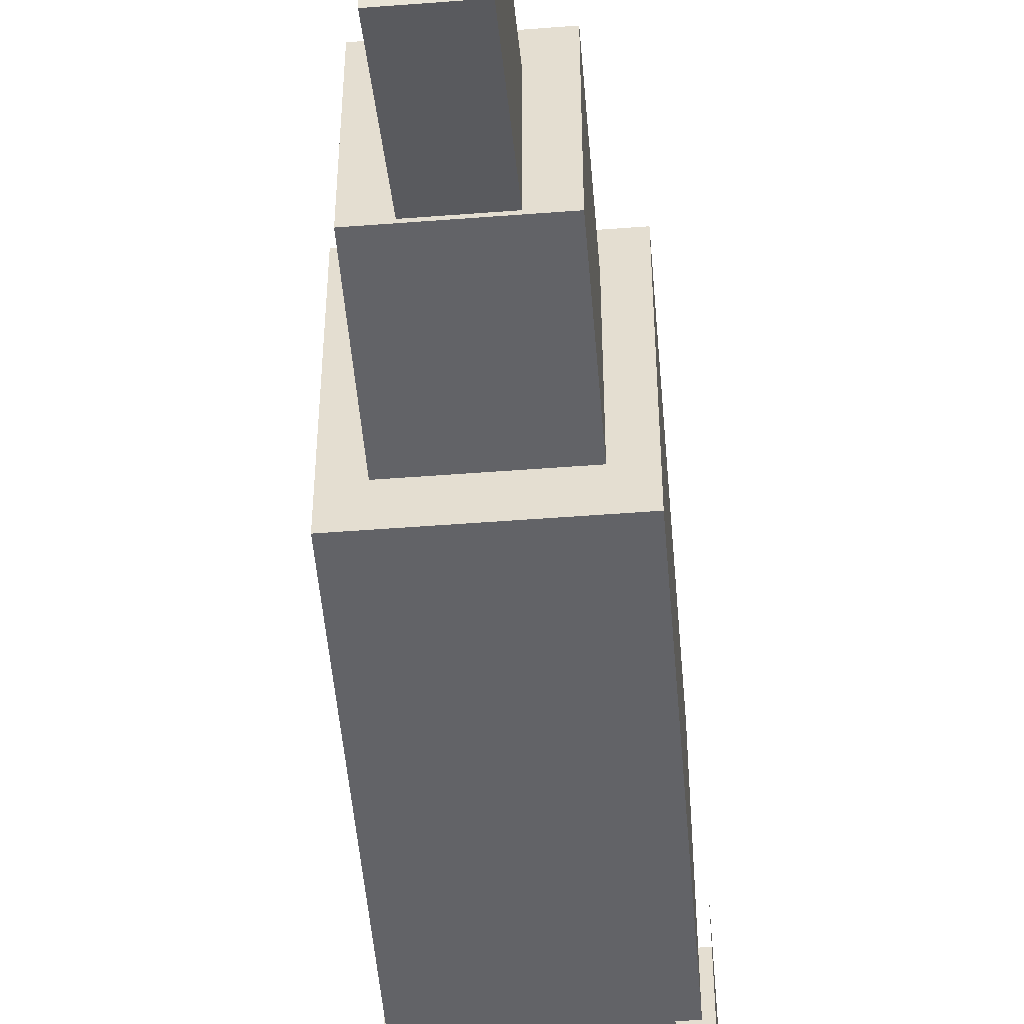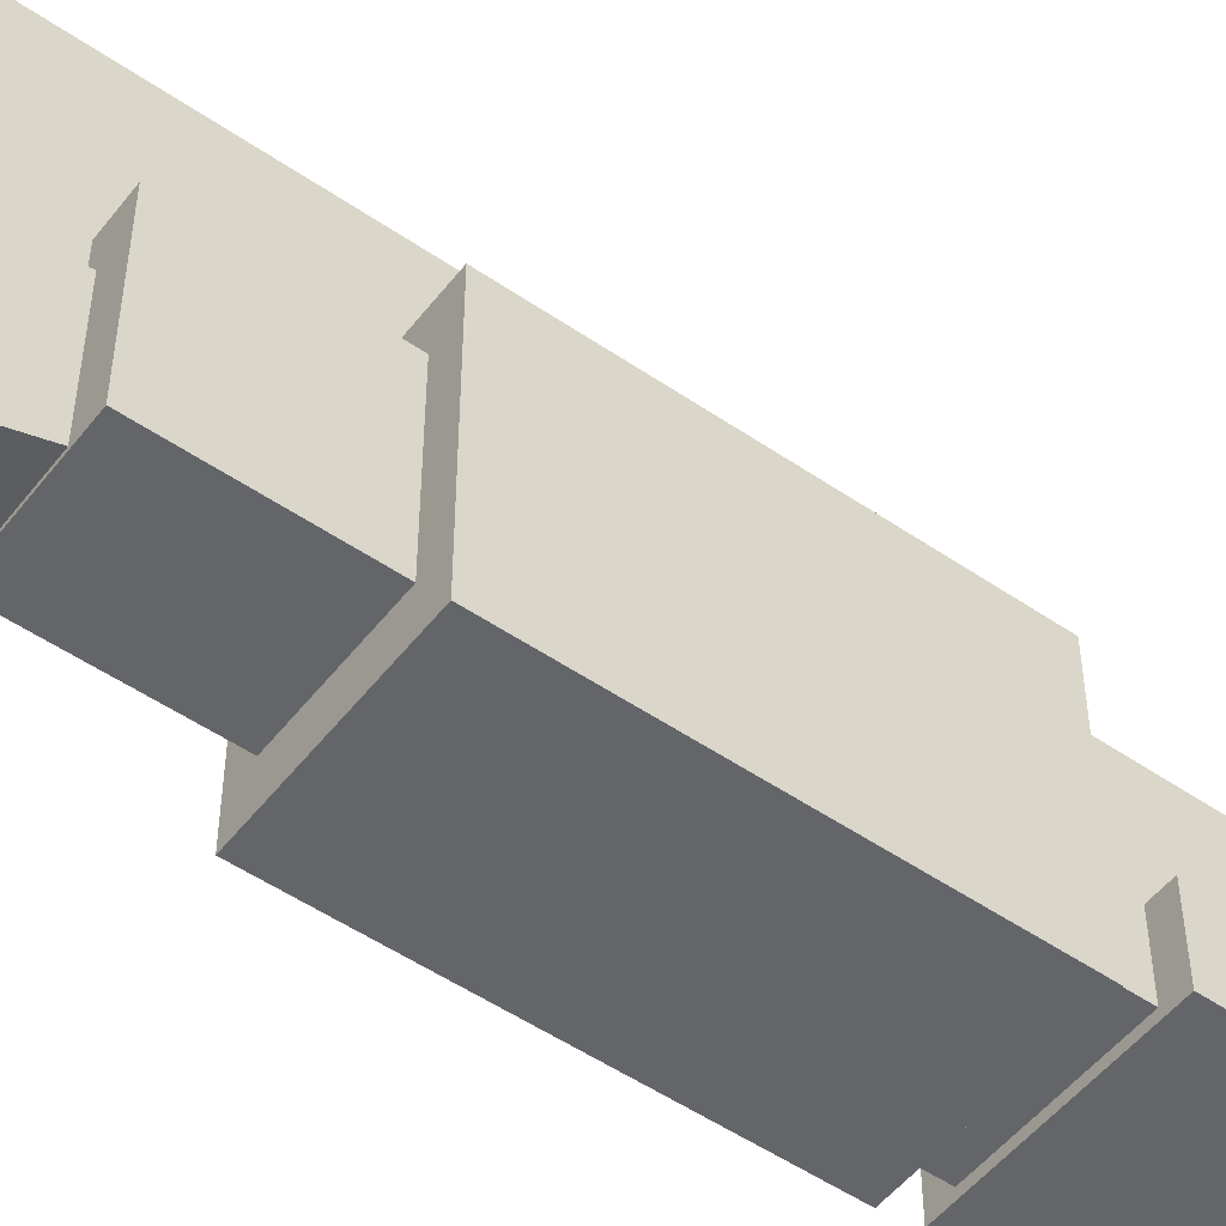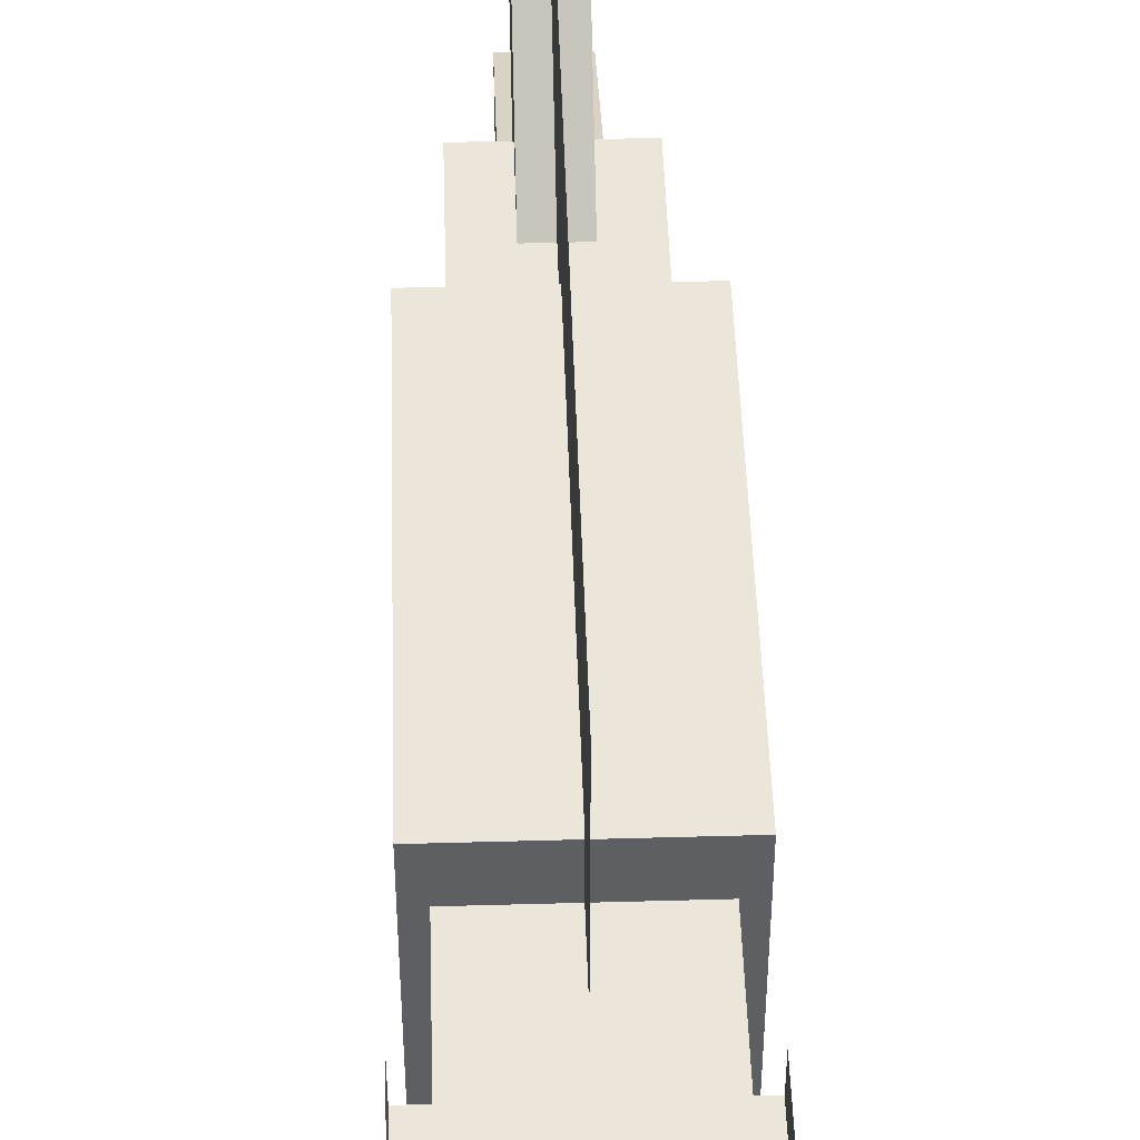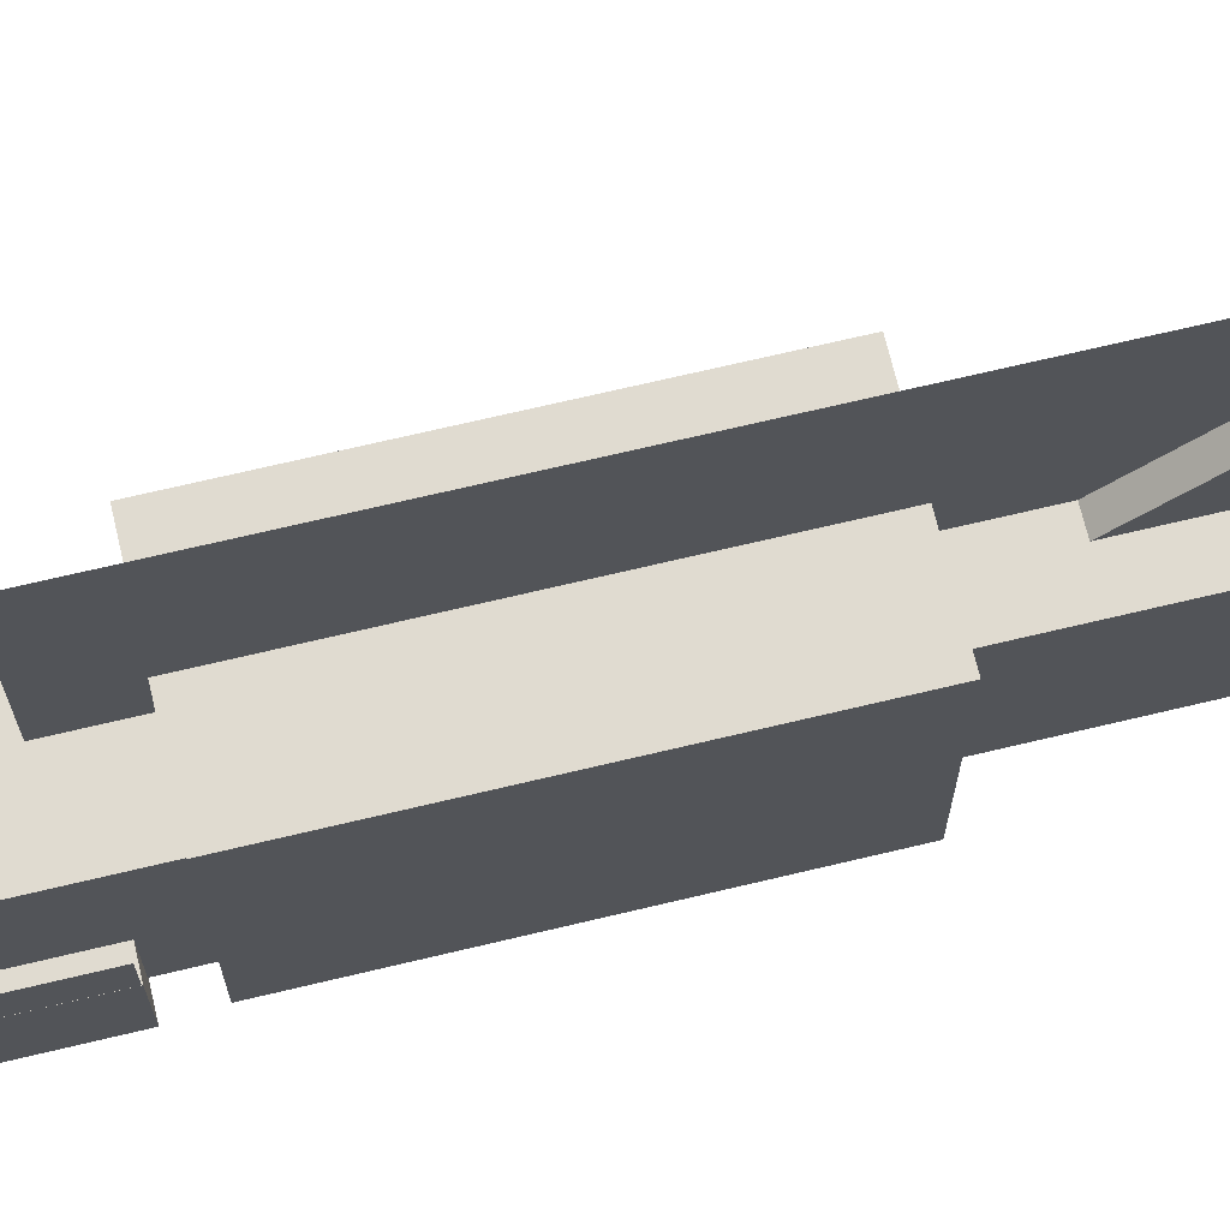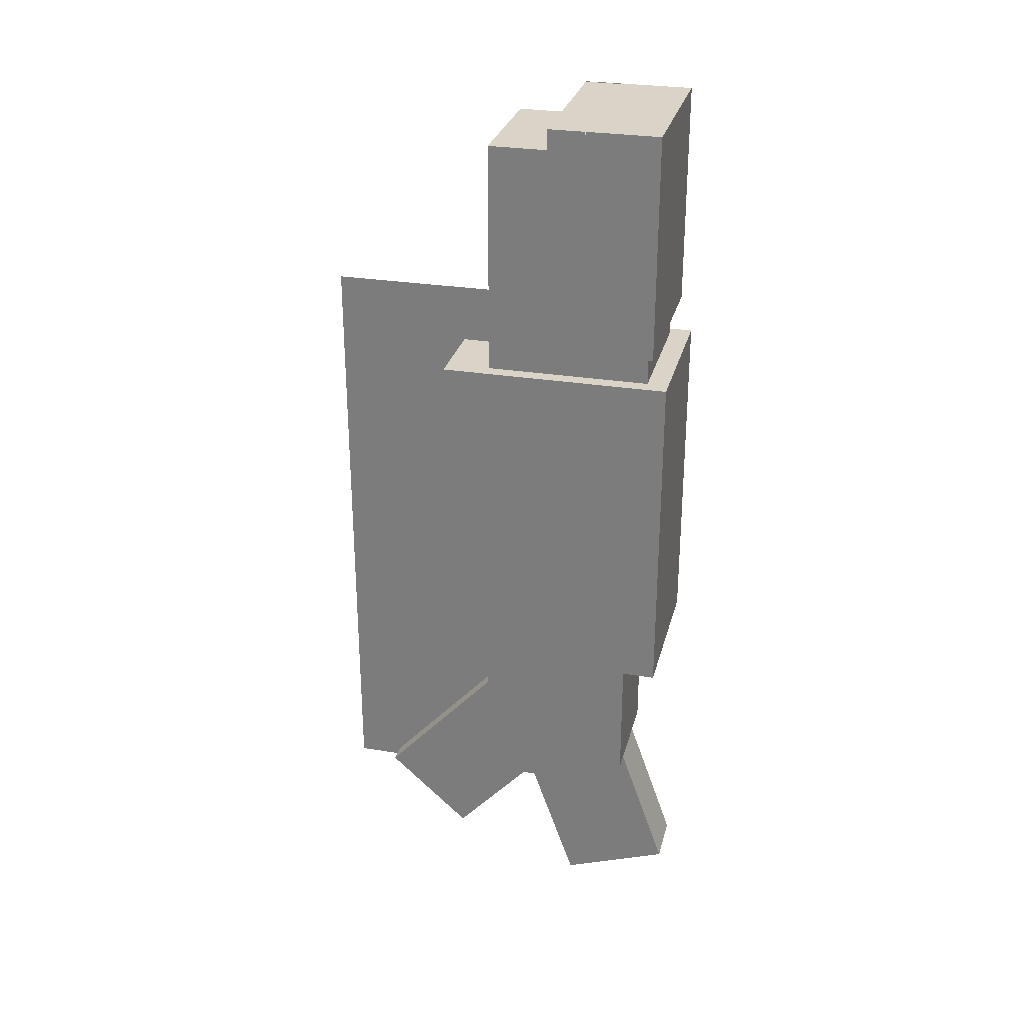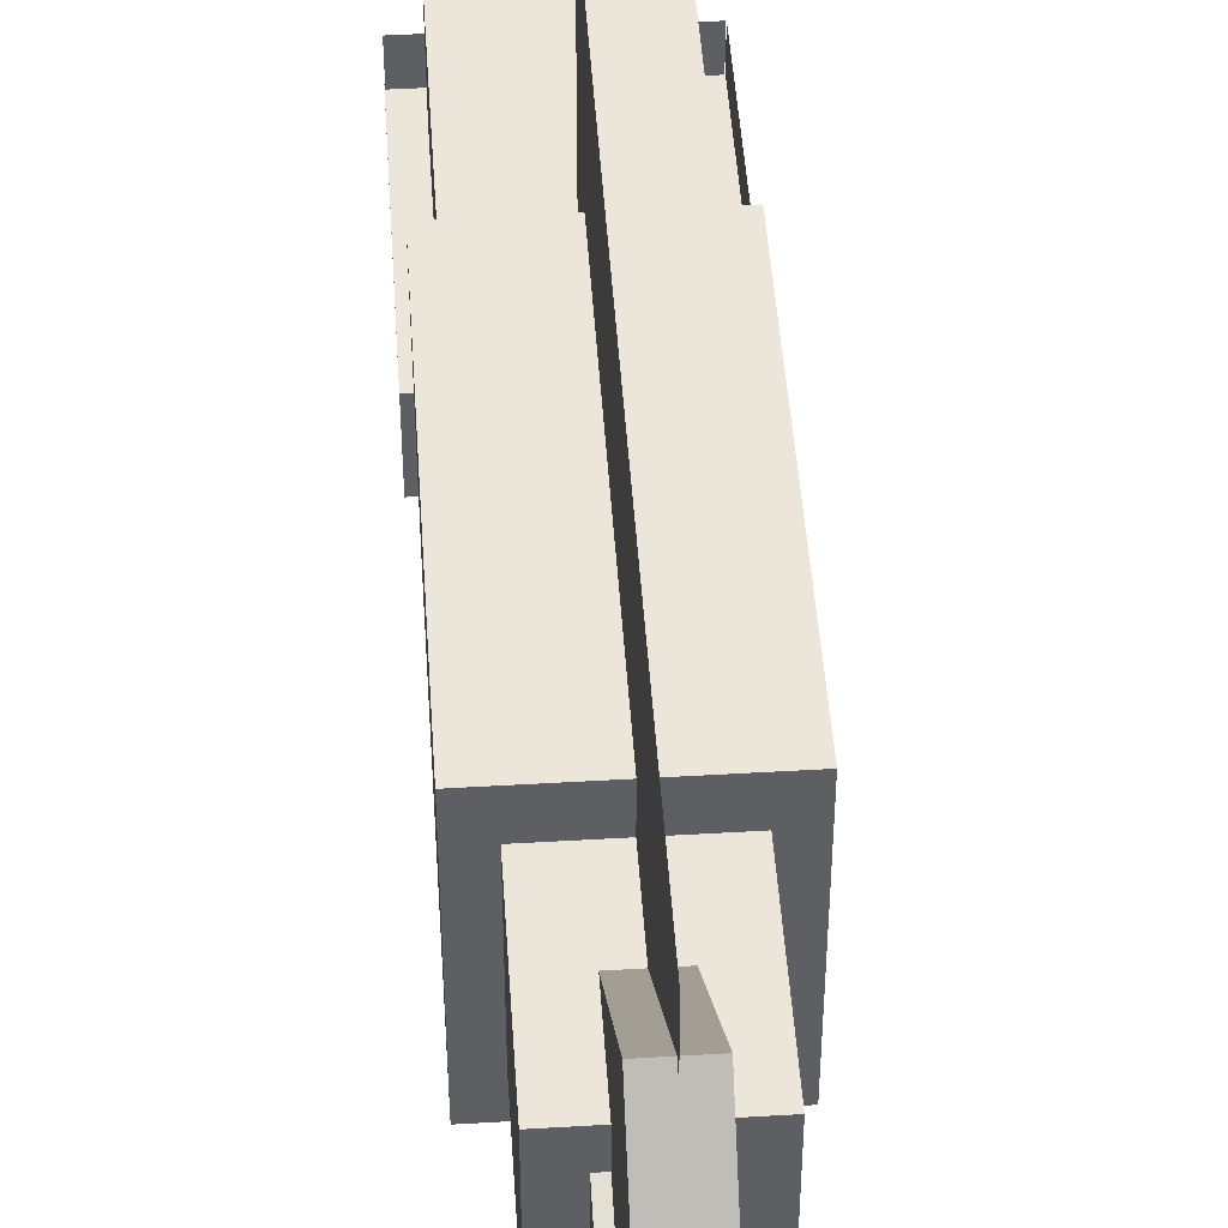
<metadata>
{"format":"obj","ext":"obj","renderer":"f3d","projection":"perspective","resolution":1024,"background":"white","views":[{"elev":-51.0,"azim":-175.2,"up":"+Y"},{"elev":-51.4,"azim":-126.7,"up":"+Y"},{"elev":48.0,"azim":-1.8,"up":"+Y"},{"elev":70.1,"azim":76.6,"up":"+Y"},{"elev":28.4,"azim":-76.1,"up":"+Z"},{"elev":47.5,"azim":176.2,"up":"+Y"}]}
</metadata>
<code>
o Head
v 0.2378 0.3566 1.538
v 0.2378 0.7163 1.538
v 0.2378 0.3566 0.6784
v 0.2378 0.7163 0.6784
v 0.2378 0.3566 1.108
v 0.2378 0.7163 1.108
v 0.2378 0.1349 0.6784
v 0.2378 0.1349 1.108
v -0.2378 0.3566 1.538
v -0.2378 0.7163 1.538
v -0.2378 0.3566 0.6784
v -0.2378 0.7163 0.6784
v -0.2378 0.3566 1.108
v -0.2378 0.7163 1.108
v -0.2378 0.1349 0.6784
v -0.2378 0.1349 1.108
v 0 0.3566 0.6784
v 0 0.7163 0.6784
v 0 0.3566 1.538
v 0 0.7163 1.538
v 0 0.7163 1.108
v 0 0.3566 1.108
v 0 0.1349 0.6784
v 0 0.1349 1.108
f 17 18 4 3
f 5 6 2 1
f 22 5 1 19
f 3 4 6 5
f 23 7 8 24
f 17 3 7 23
f 3 5 8 7
f 5 22 24 8
f 4 18 21 6
f 6 21 20 2
f 1 2 20 19
f 17 11 12 18
f 13 9 10 14
f 22 19 9 13
f 11 13 14 12
f 23 24 16 15
f 17 23 15 11
f 11 15 16 13
f 13 16 24 22
f 12 14 21 18
f 14 10 20 21
f 9 19 20 10
o Mouth
v 0.3138 0.1066 1.633
v 0.3138 0.3622 1.633
v 0.3138 0.1066 0.8377
v 0.3138 0.3622 0.8377
v 0.3138 0.4919 1.633
v 0.3138 0.3631 1.633
v 0.3138 0.4919 0.8399
v 0.3138 0.3631 0.8399
v 0 0.3631 1.632
v 0 0.4919 1.632
v 0.3125 0.4919 1.632
v 0.3125 0.3631 1.632
v -0.3138 0.1066 1.633
v -0.3138 0.3622 1.633
v -0.3138 0.1066 0.8377
v -0.3138 0.3622 0.8377
v -0.3138 0.4919 1.633
v -0.3138 0.3631 1.633
v -0.3138 0.4919 0.8399
v -0.3138 0.3631 0.8399
v 0 0.3631 1.632
v 0 0.4919 1.632
v -0.3125 0.4919 1.632
v -0.3125 0.3631 1.632
v 0 0.1066 0.8377
v 0 0.3622 0.8377
v 0 0.1066 1.633
v 0 0.3622 1.633
f 49 50 28 27
f 27 28 26 25
f 49 27 25 51
f 29 30 32 31
f 34 33 36 35
f 28 50 52 26
f 25 26 52 51
f 49 39 40 50
f 39 37 38 40
f 49 51 37 39
f 41 43 44 42
f 46 47 48 45
f 40 38 52 50
f 37 51 52 38
o Body
v 0.2893 0.05993 0.716
v 0.2893 0.8732 0.716
v 0.2893 0.05993 -0.488
v 0.2893 0.8732 -0.488
v 0.1978 0.1916 -0.3208
v 0.1978 0.7416 -0.3208
v 0.1978 0.1916 -0.9988
v 0.1978 0.7416 -0.9988
v 0.07047 0.3201 -0.8638
v 0.07047 0.6175 -0.5935
v 0.07047 0.8902 -1.491
v 0.07047 1.188 -1.221
v 0.1001 0.3115 -0.6952
v 0.1001 0.6901 -0.8298
v 0.1001 0.02766 -1.494
v 0.1001 0.4063 -1.629
v 0.000265 0.3212 0.9228
v 0.000265 1.351 0.9228
v 0.000265 0.3212 -1.25
v 0.000265 1.351 -1.25
v -0.2893 0.05993 0.716
v -0.2893 0.8732 0.716
v -0.2893 0.05993 -0.488
v -0.2893 0.8732 -0.488
v -0.1978 0.1916 -0.3208
v -0.1978 0.7416 -0.3208
v -0.1978 0.1916 -0.9988
v -0.1978 0.7416 -0.9988
v -0.07047 0.3201 -0.8638
v -0.07047 0.6175 -0.5935
v -0.07047 0.8902 -1.491
v -0.07047 1.188 -1.221
v -0.1001 0.3115 -0.6952
v -0.1001 0.6901 -0.8298
v -0.1001 0.02766 -1.494
v -0.1001 0.4063 -1.629
v 0 0.05993 -0.488
v 0 0.8732 -0.488
v 0 0.05993 0.716
v 0 0.8732 0.716
v 0 0.8902 -1.491
v 0 1.188 -1.221
v 0 0.3201 -0.8638
v 0 0.6175 -0.5935
v 0 0.02766 -1.494
v 0 0.4063 -1.629
v 0 0.3115 -0.6952
v 0 0.6901 -0.8298
v 0 0.1916 -0.9988
v 0 0.7416 -0.9988
v 0 0.1916 -0.3208
v 0 0.7416 -0.3208
f 89 90 56 55
f 55 56 54 53
f 89 55 53 91
f 101 102 60 59
f 59 60 58 57
f 101 59 57 103
f 93 94 64 63
f 63 64 62 61
f 93 63 61 95
f 97 98 68 67
f 67 68 66 65
f 97 67 65 99
f 69 70 72 71
f 56 90 92 54
f 53 54 92 91
f 64 94 96 62
f 61 62 96 95
f 68 98 100 66
f 65 66 100 99
f 60 102 104 58
f 57 58 104 103
f 89 75 76 90
f 75 73 74 76
f 89 91 73 75
f 101 79 80 102
f 79 77 78 80
f 101 103 77 79
f 93 83 84 94
f 83 81 82 84
f 93 95 81 83
f 97 87 88 98
f 87 85 86 88
f 97 99 85 87
f 76 74 92 90
f 73 91 92 74
f 84 82 96 94
f 81 95 96 82
f 88 86 100 98
f 85 99 100 86
f 80 78 104 102
f 77 103 104 78

</code>
